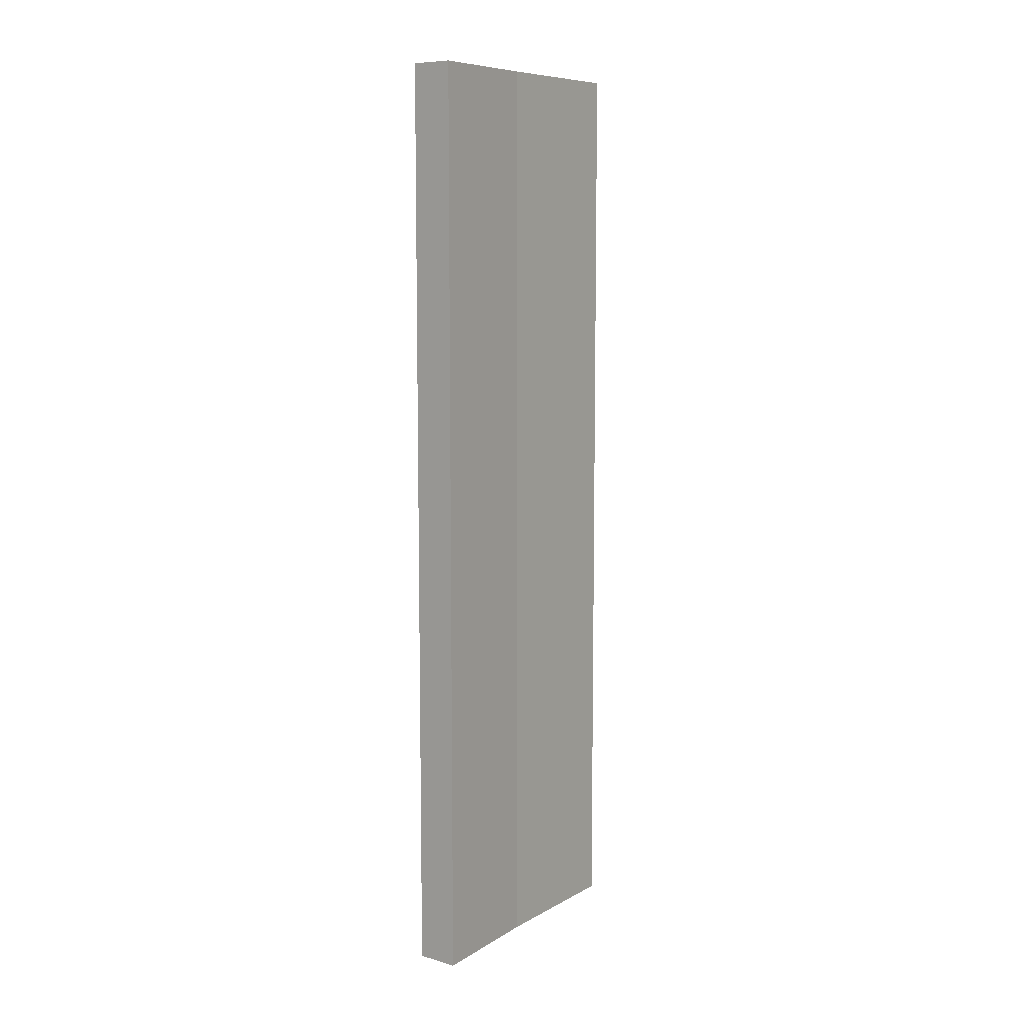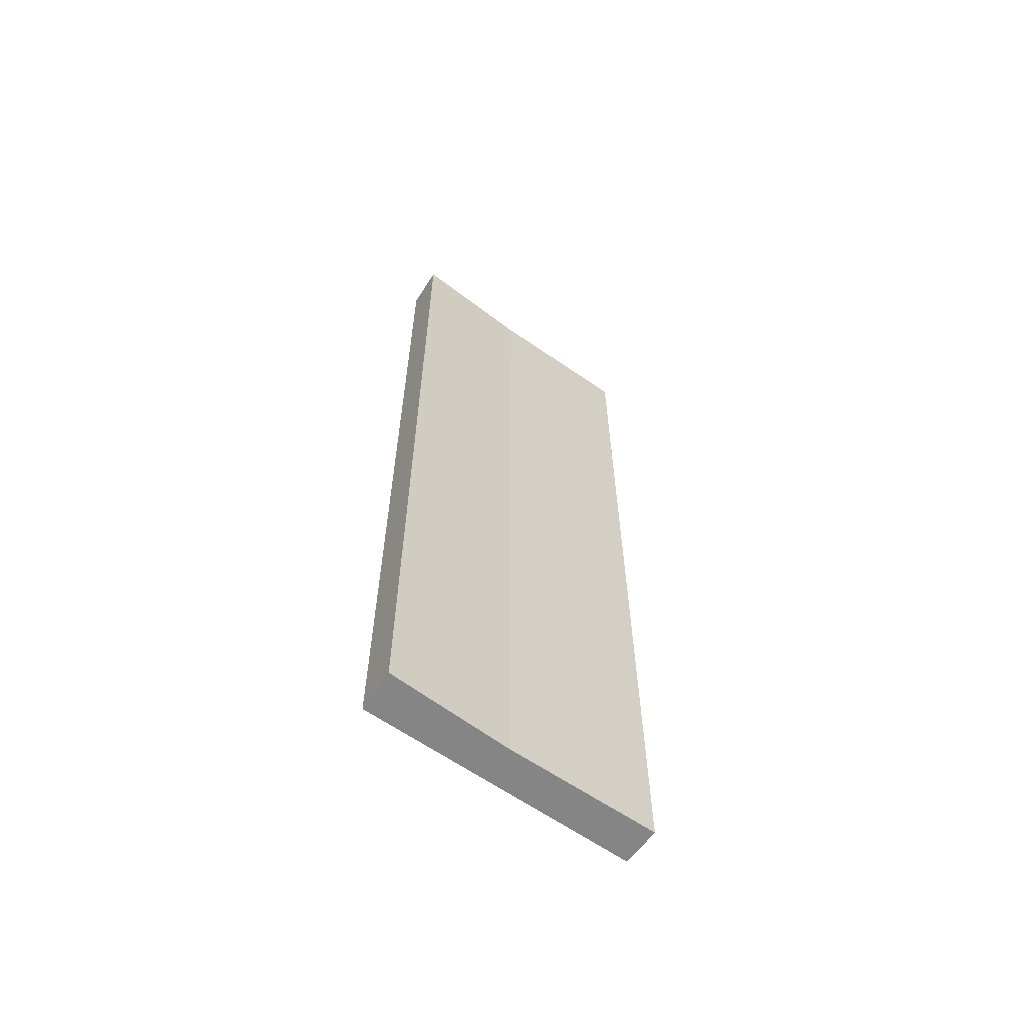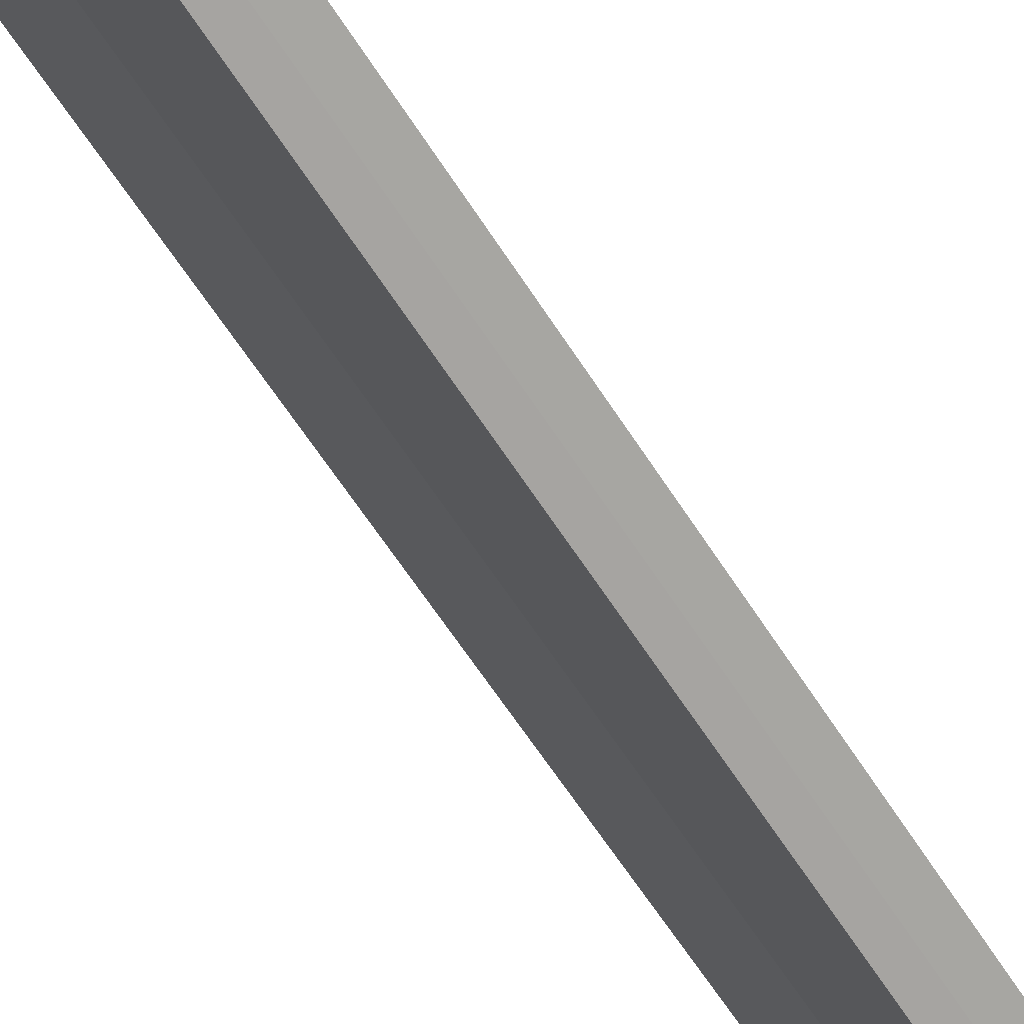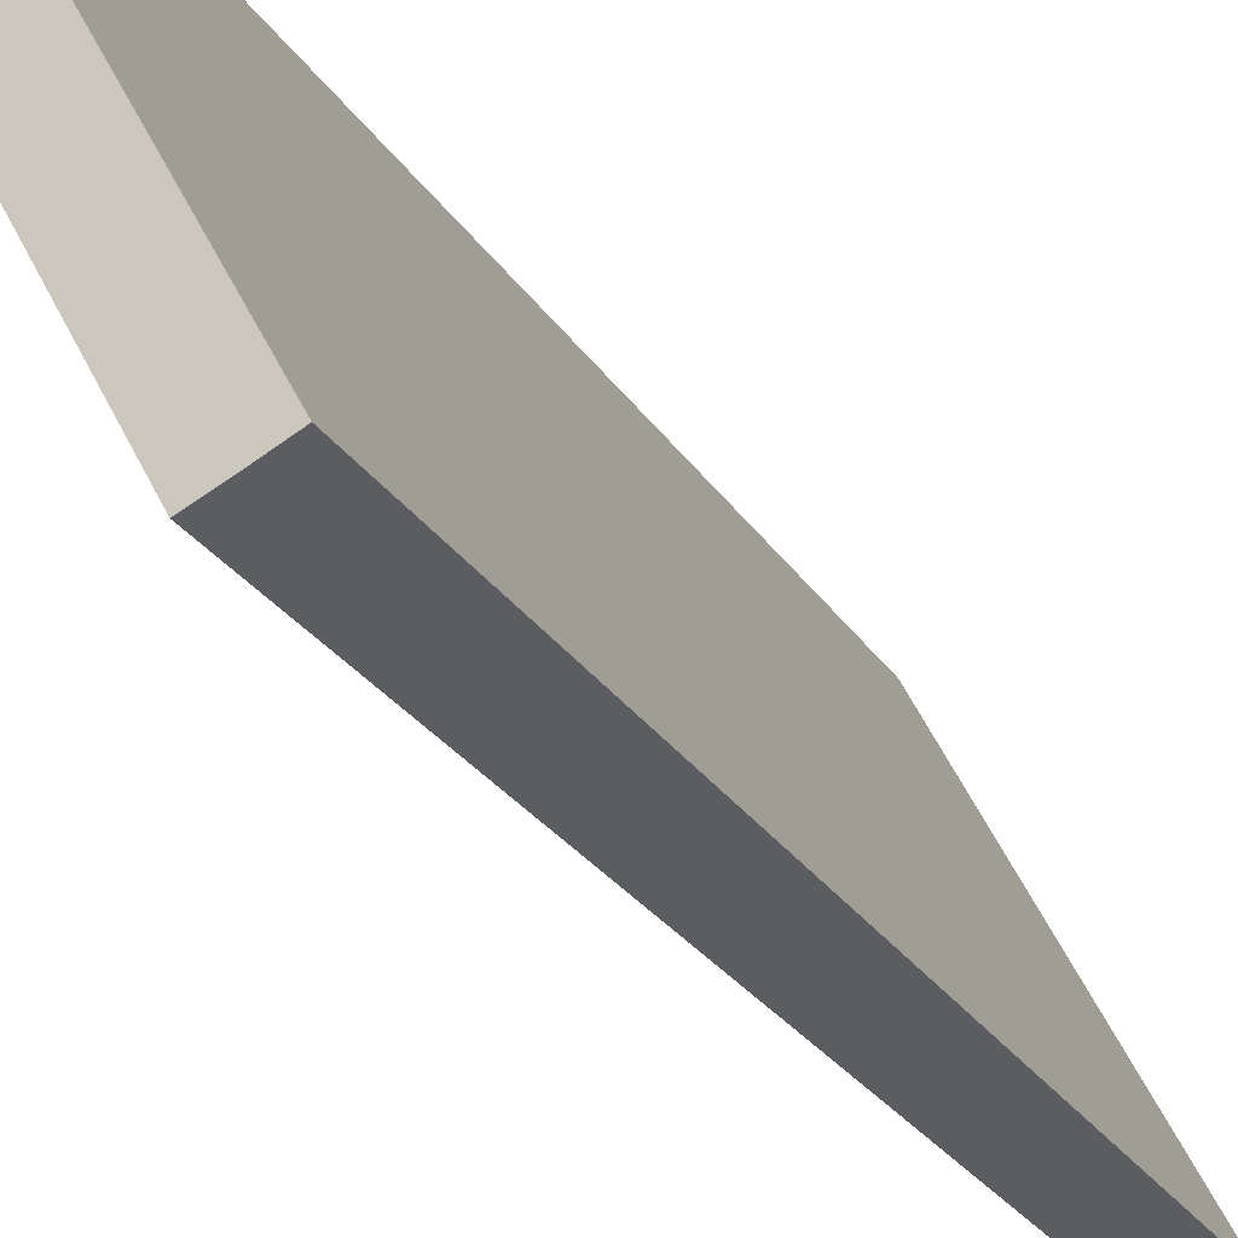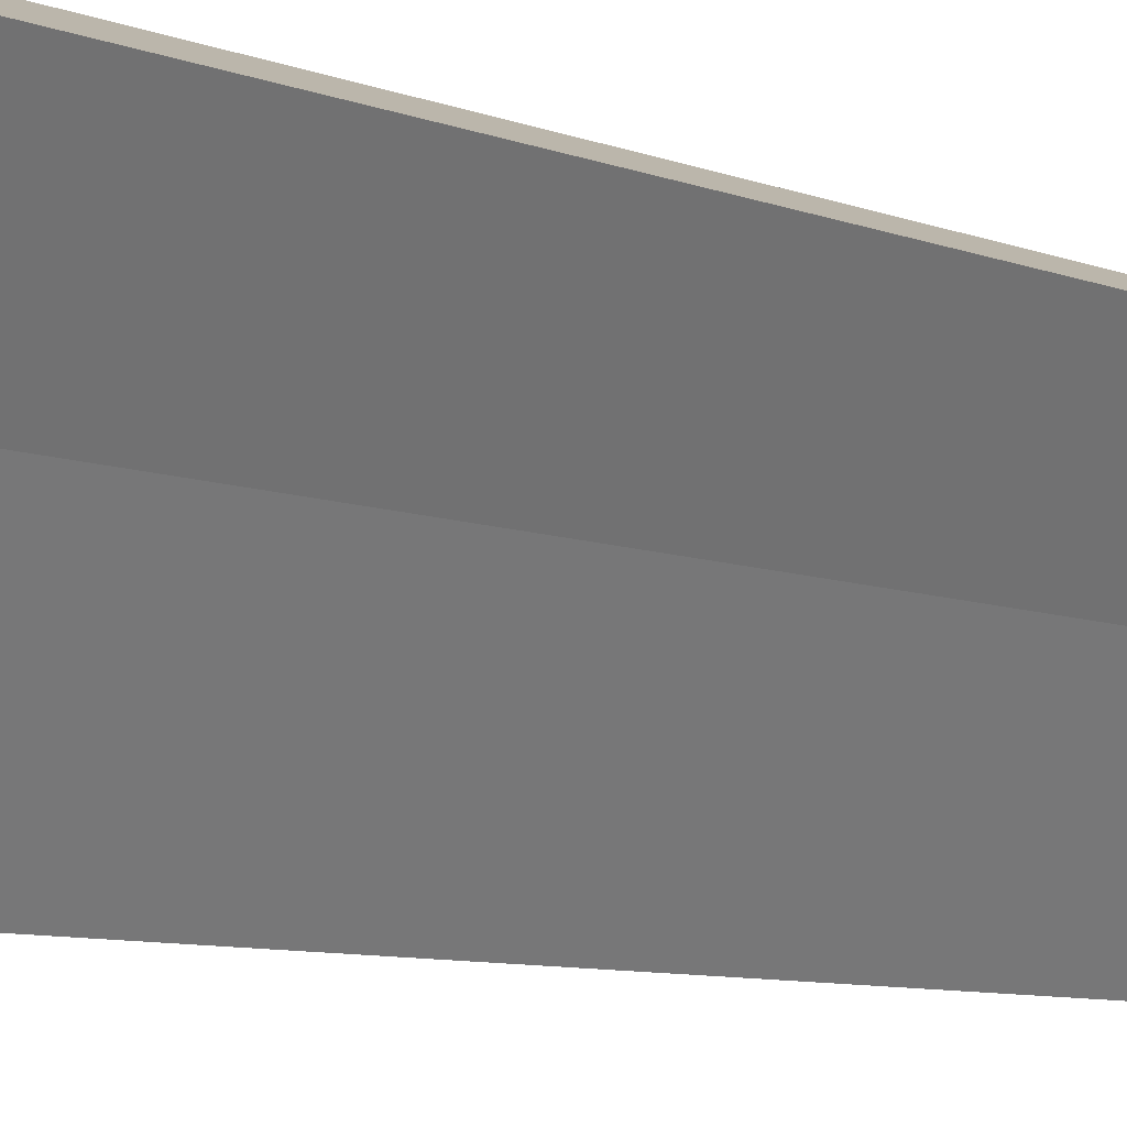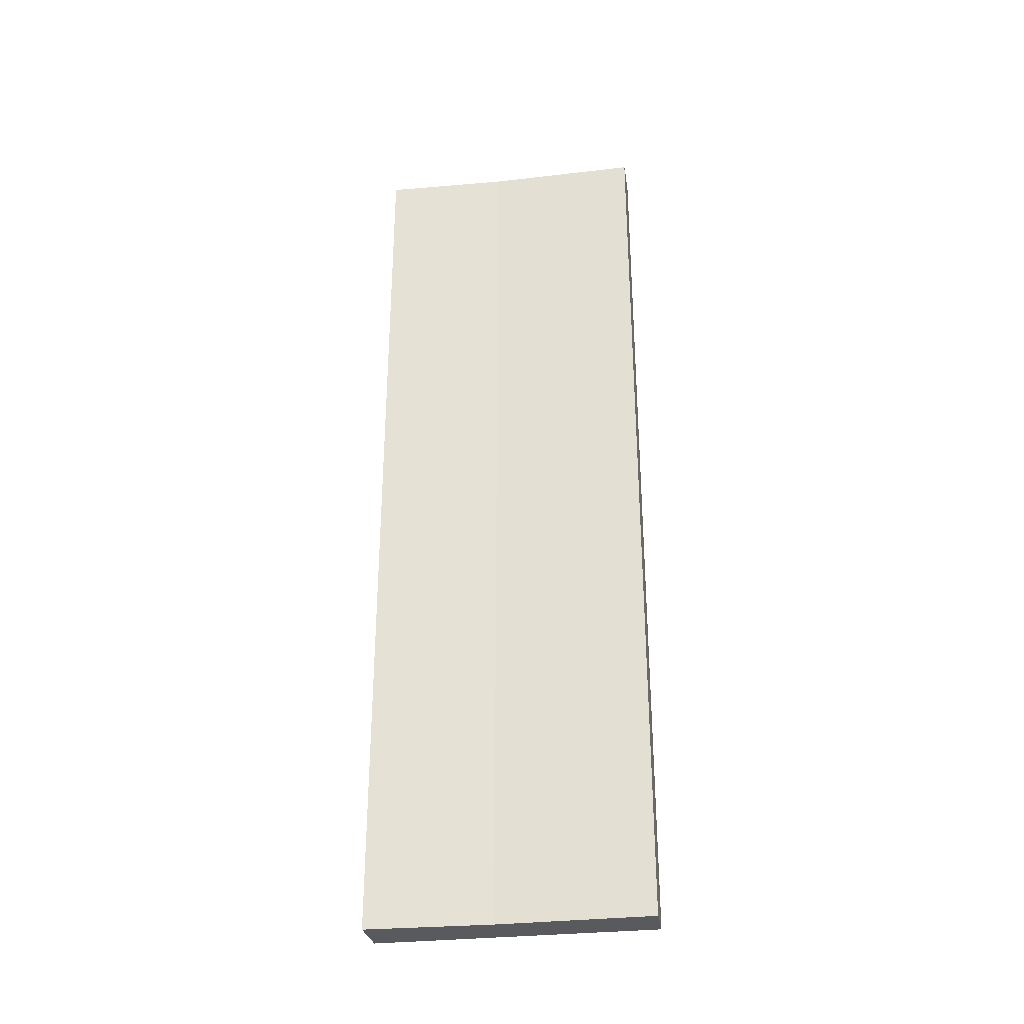
<metadata>
{"format":"obj","ext":"obj","renderer":"f3d","projection":"perspective","resolution":1024,"background":"white","views":[{"elev":8.5,"azim":63.3,"up":"+Y"},{"elev":-61.7,"azim":83.1,"up":"+Y"},{"elev":-58.8,"azim":-148.4,"up":"+Z"},{"elev":-18.9,"azim":-160.9,"up":"+Z"},{"elev":-6.8,"azim":38.0,"up":"+Z"},{"elev":-31.6,"azim":127.7,"up":"+Y"}]}
</metadata>
<code>
v  2.812 15.11 3.665
v  1.249 15.11 2.271
v  2.182 15.11 3.967
v  2.561 15.11 3.246
v  1.757 15.11 1.9
v  1.194 15.11 2.171
v  0.041 15.11 0.074
v  0.566 15.11 -0.314
v  0 15.11 9.253e-16
v  0.305 15.11 -0.173
v  0 0 0
v  0.041 -4.531e-18 0.074
v  2.182 -2.429e-16 3.967
v  1.194 -1.329e-16 2.171
v  1.249 -1.391e-16 2.271
v  2.812 -2.244e-16 3.665
v  1.757 -1.163e-16 1.9
v  2.561 -1.988e-16 3.246
v  0.566 1.923e-17 -0.314
v  0.305 1.059e-17 -0.173
g defaultobject
f 1 2 3
f 2 1 4
f 2 4 5
f 2 5 6
f 6 5 7
f 7 5 8
f 7 8 9
f 9 8 10
f 11 7 9
f 7 11 6
f 6 11 2
f 2 11 3
f 3 11 12
f 3 12 13
f 13 12 14
f 13 14 15
f 13 1 3
f 1 13 16
f 16 4 1
f 4 16 5
f 5 16 17
f 17 16 18
f 17 8 5
f 8 17 19
f 20 9 10
f 9 20 11
f 19 10 8
f 10 19 20
f 13 18 16
f 18 13 15
f 18 15 17
f 17 15 14
f 17 14 19
f 19 14 12
f 19 12 11
f 19 11 20

</code>
